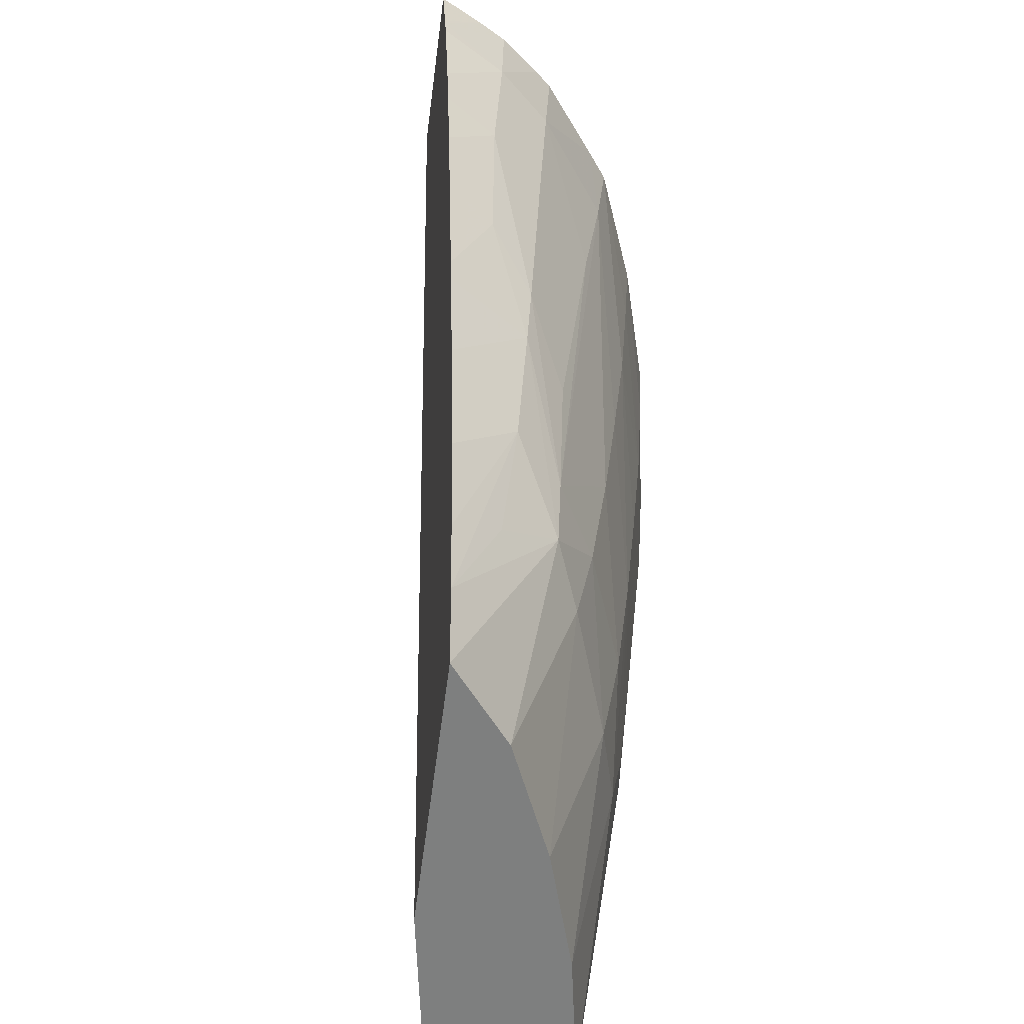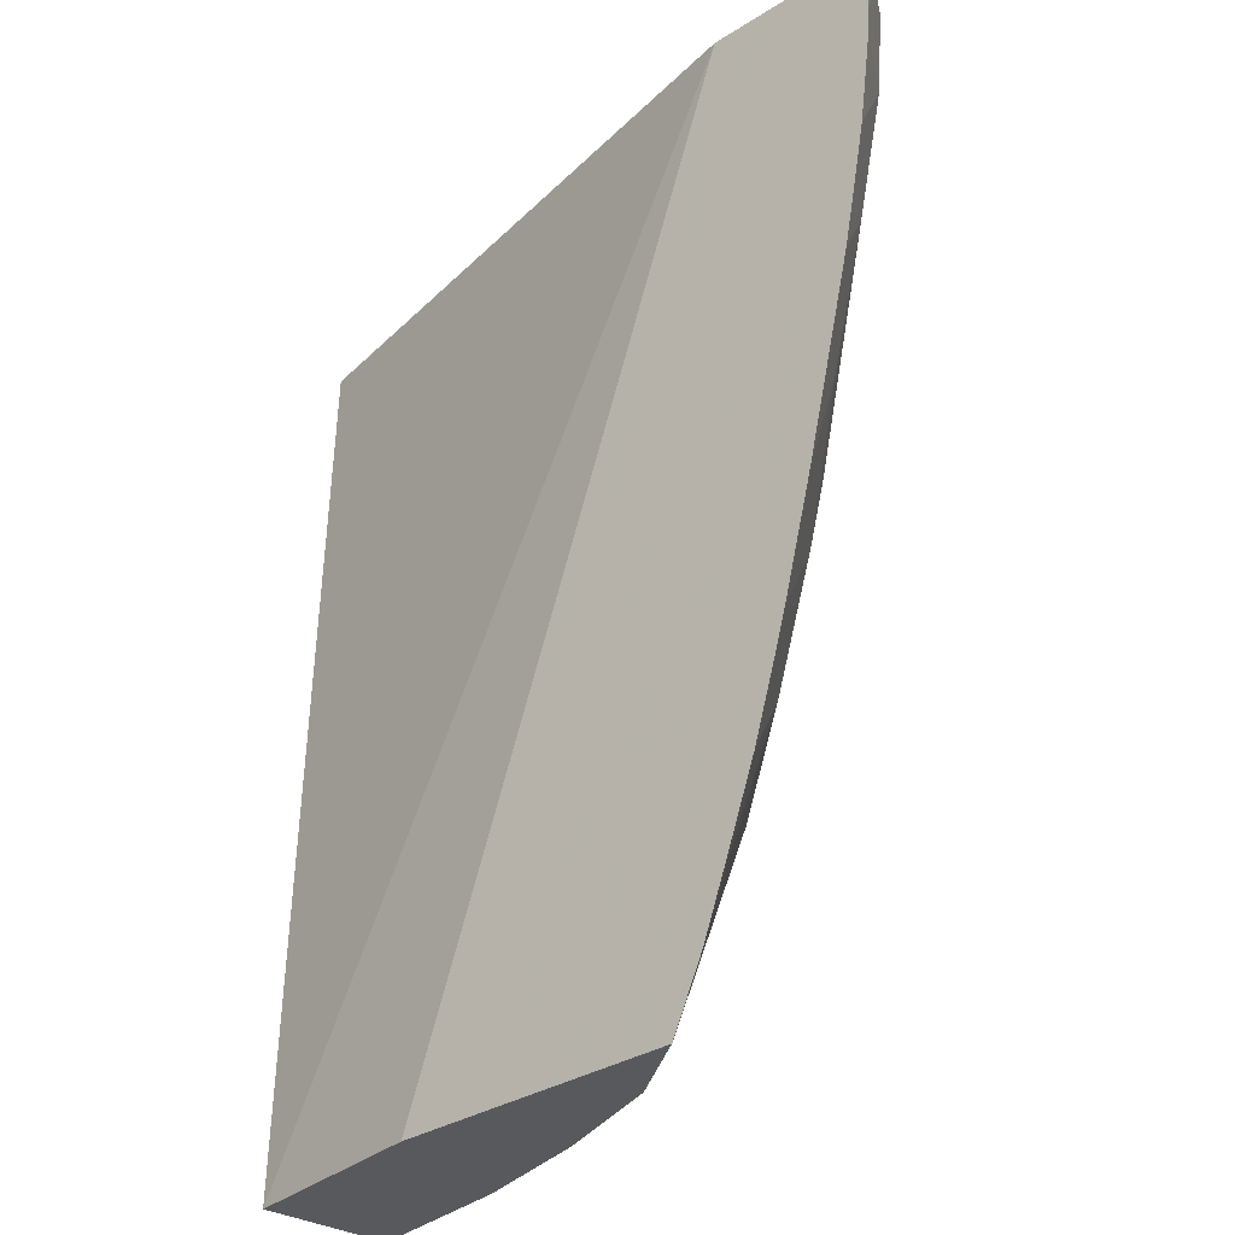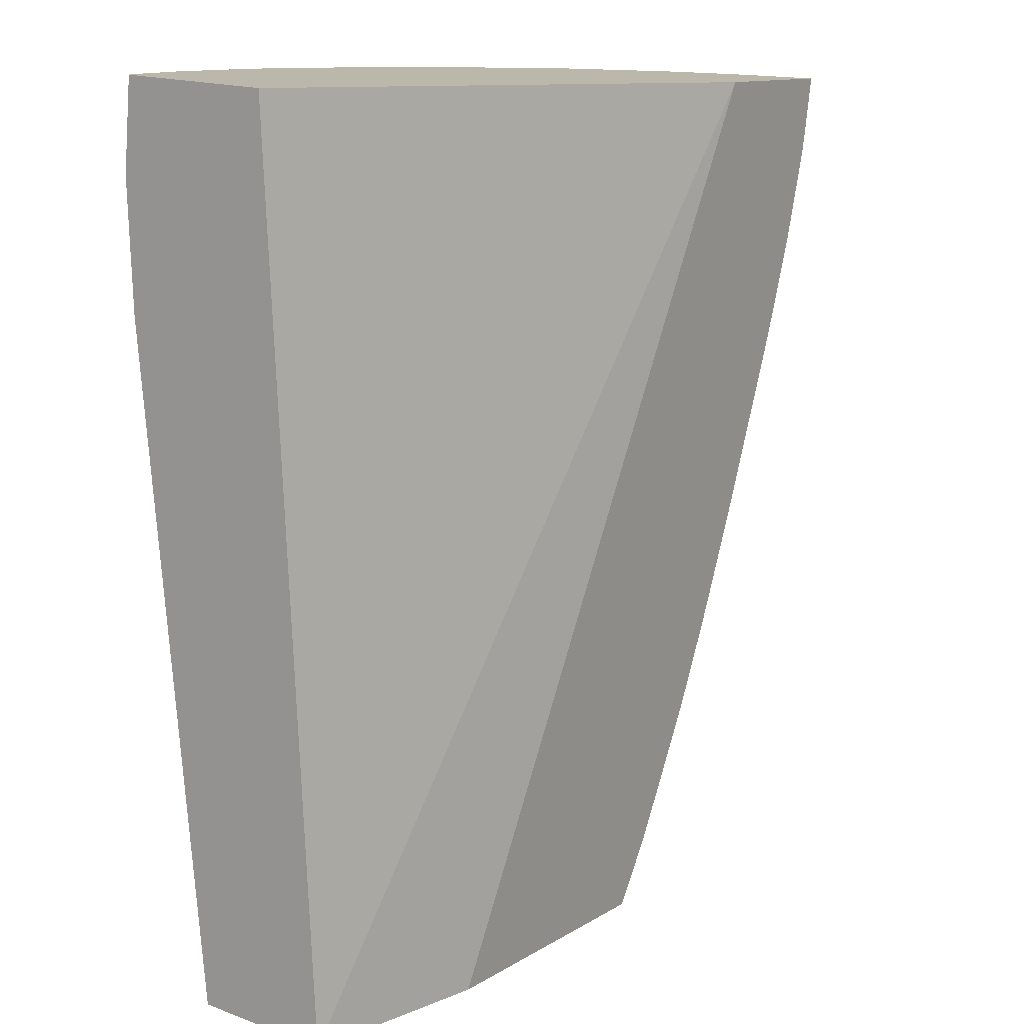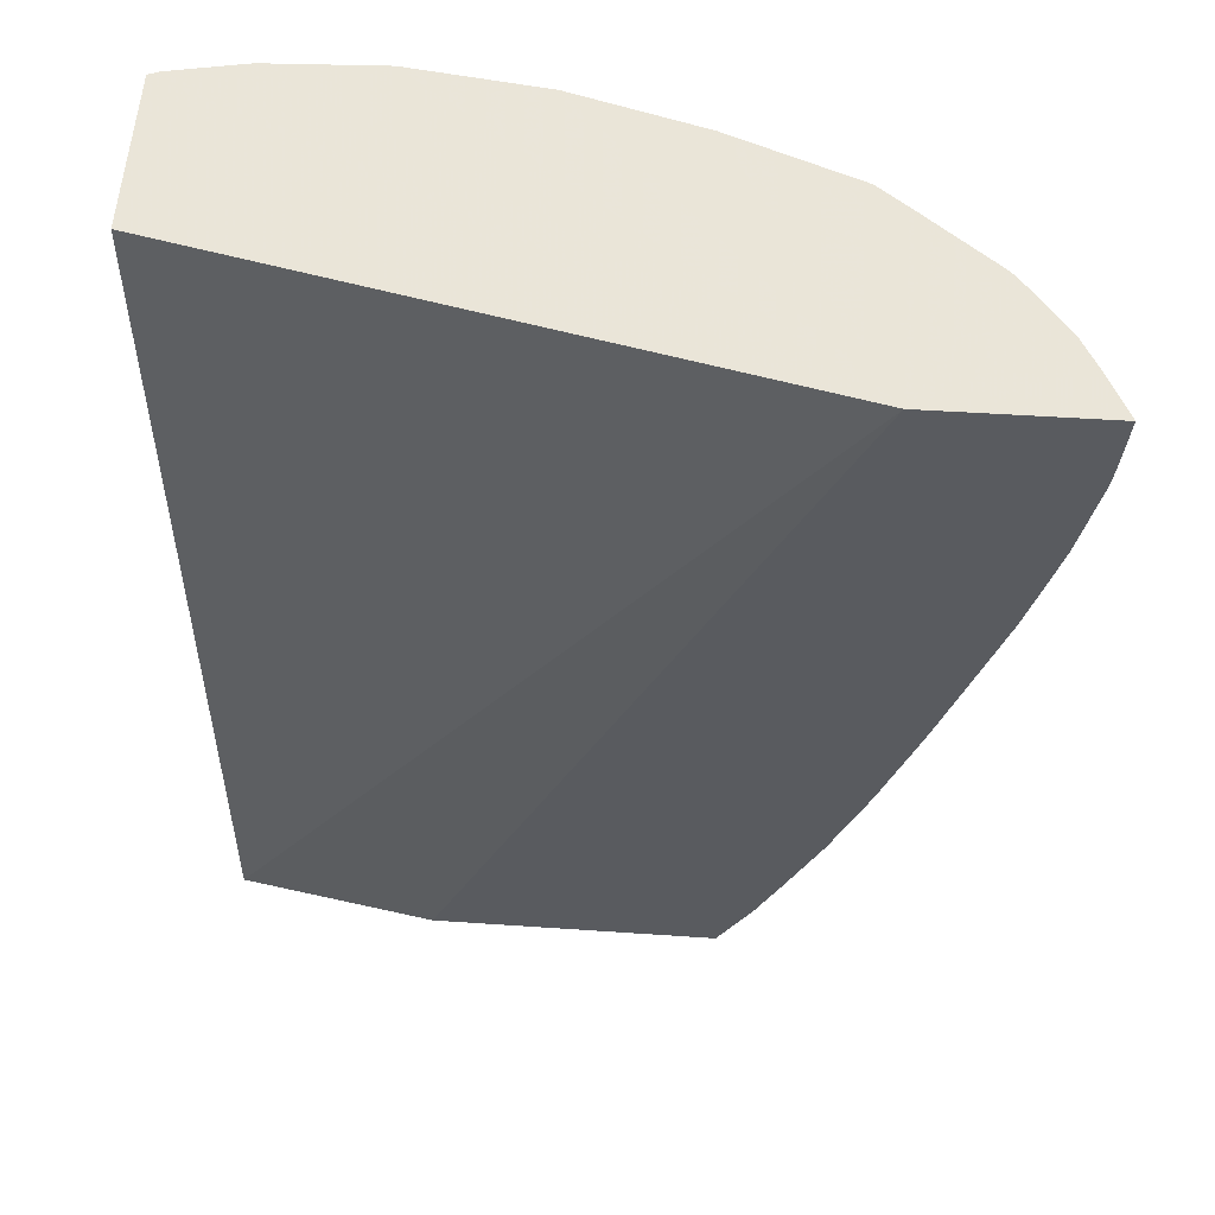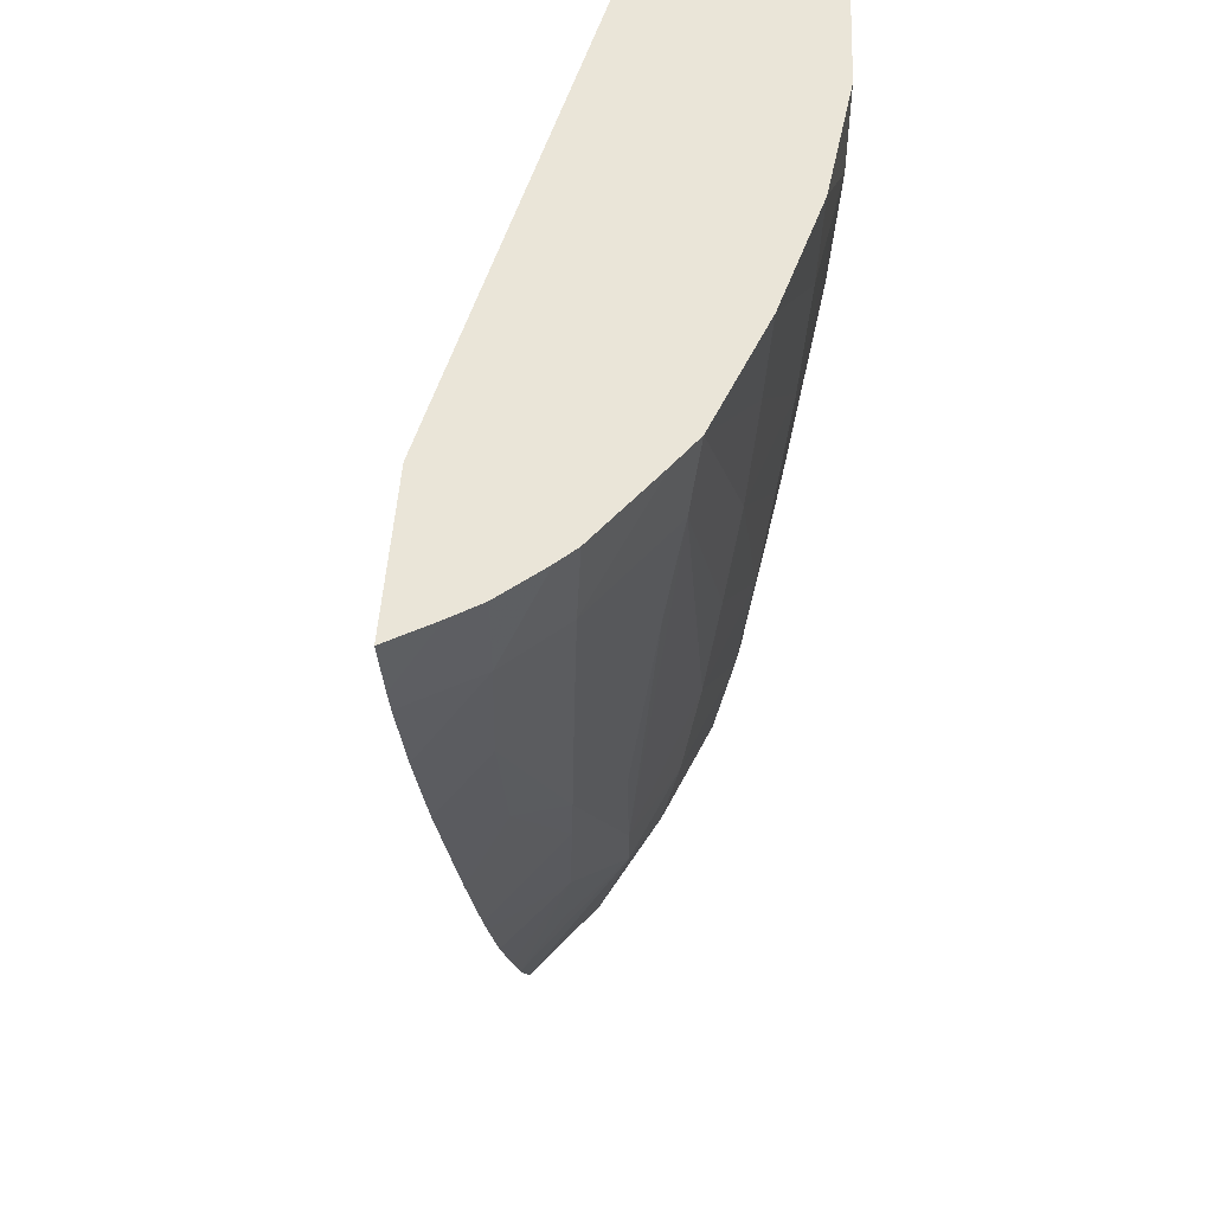
<metadata>
{"format":"obj","ext":"obj","renderer":"f3d","projection":"perspective","resolution":1024,"background":"white","views":[{"elev":-59.0,"azim":100.4,"up":"+Y"},{"elev":-31.9,"azim":58.9,"up":"+Y"},{"elev":11.2,"azim":-36.5,"up":"+Y"},{"elev":53.7,"azim":22.4,"up":"+Y"},{"elev":51.9,"azim":111.9,"up":"+Y"}]}
</metadata>
<code>
v 0.001207 0.1649 0.05584
v 0.001289 0.1679 0.05548
v 0.00183 0.1674 0.0553
v 0.00133 0.1649 0.0558
v 0.001526 0.1648 0.05684
v 0.001004 0.1699 0.05543
v 0.001041 0.1699 0.05541
v 0.001521 0.1699 0.05518
v 0.001643 0.1689 0.05523
v 0.00232 0.1679 0.05513
v 0.002312 0.1671 0.05523
v 0.001358 0.1649 0.05578
v 0.00232 0.1699 0.05495
v 0.002972 0.1648 0.05662
v 0.00588 0.1714 0.05615
v 0.001352 0.1714 0.05659
v 0.0009822 0.1708 0.05541
v 0.001004 0.1708 0.05539
v 0.001485 0.1708 0.05516
v 0.00232 0.1708 0.05489
v 0.003281 0.1679 0.05498
v 0.002627 0.1663 0.05527
v 0.00232 0.1649 0.05565
v 0.003282 0.1699 0.05481
v 0.003282 0.1689 0.05489
v 0.004962 0.1649 0.05598
v 0.007044 0.1714 0.05578
v 0.0009945 0.1715 0.05548
v 0.001062 0.1715 0.05543
v 0.001544 0.1715 0.05517
v 0.00232 0.1715 0.05489
v 0.003281 0.1715 0.05472
v 0.003282 0.1708 0.05475
v 0.004243 0.1679 0.055
v 0.003282 0.167 0.05509
v 0.004243 0.1699 0.05479
v 0.004243 0.1689 0.05489
v 0.003281 0.1662 0.05523
v 0.003281 0.1649 0.05563
v 0.004243 0.1715 0.05468
v 0.004243 0.1708 0.05472
v 0.005212 0.1653 0.05593
v 0.004243 0.1649 0.05572
v 0.004737 0.1665 0.0553
v 0.006778 0.1715 0.05552
v 0.007003 0.171 0.05576
v 0.004875 0.167 0.05525
v 0.004243 0.167 0.05513
v 0.005205 0.1708 0.0548
v 0.005205 0.1715 0.05473
v 0.004243 0.1663 0.05526
v 0.005116 0.1661 0.05563
v 0.005356 0.167 0.05547
v 0.005409 0.1658 0.0559
v 0.005586 0.1679 0.05536
v 0.006996 0.171 0.05576
v 0.006596 0.1715 0.05535
v 0.005205 0.1699 0.05493
v 0.005105 0.1679 0.05518
v 0.005684 0.1684 0.05531
v 0.005451 0.1715 0.05481
v 0.006076 0.1708 0.0551
v 0.005891 0.167 0.05583
v 0.005672 0.1664 0.05586
v 0.006183 0.1679 0.0558
v 0.005963 0.1672 0.05582
v 0.00613 0.1688 0.05551
v 0.006981 0.1708 0.05575
v 0.006557 0.1708 0.05537
v 0.006266 0.1715 0.05514
v 0.005926 0.1699 0.05518
v 0.006407 0.1699 0.05546
v 0.006116 0.1715 0.05505
v 0.006238 0.168 0.05579
v 0.006489 0.1689 0.05577
v 0.006853 0.1702 0.05575
v 0.006645 0.1694 0.05576
v 0.006773 0.1699 0.05575
f 1 2 3
f 1 3 4
f 1 4 12
f 1 12 23
f 1 23 39
f 1 39 43
f 1 43 26
f 1 26 14
f 1 14 5
f 1 5 16
f 1 16 28
f 1 28 17
f 1 17 6
f 1 6 7
f 1 7 2
f 2 7 8
f 2 8 9
f 2 9 3
f 3 10 11
f 3 11 12
f 3 12 4
f 3 9 8
f 3 8 13
f 3 13 10
f 5 14 15
f 5 15 16
f 6 17 18
f 6 18 7
f 7 18 19
f 7 19 8
f 8 19 20
f 8 20 13
f 10 21 11
f 10 13 21
f 11 22 12
f 11 21 22
f 12 22 23
f 13 20 24
f 13 24 25
f 13 25 21
f 14 26 42
f 14 42 54
f 14 54 64
f 14 64 63
f 14 63 66
f 14 66 65
f 14 65 74
f 14 74 75
f 14 75 77
f 14 77 78
f 14 78 76
f 14 76 68
f 14 68 56
f 14 56 46
f 14 46 27
f 14 27 15
f 15 27 45
f 15 45 57
f 15 57 70
f 15 70 73
f 15 73 61
f 15 61 50
f 15 50 40
f 15 40 32
f 15 32 31
f 15 31 30
f 15 30 29
f 15 29 28
f 15 28 16
f 17 28 29
f 17 29 18
f 18 29 30
f 18 30 19
f 19 30 31
f 19 31 20
f 20 31 32
f 20 32 33
f 20 33 24
f 21 34 35
f 21 35 22
f 21 25 36
f 21 36 37
f 21 37 34
f 22 35 38
f 22 38 23
f 23 38 39
f 24 33 40
f 24 40 41
f 24 41 36
f 24 36 25
f 26 43 44
f 26 44 42
f 27 46 45
f 32 40 33
f 34 47 48
f 34 48 35
f 34 37 49
f 34 49 47
f 35 48 38
f 36 41 50
f 36 50 49
f 36 49 37
f 38 48 51
f 38 51 39
f 39 51 43
f 40 50 41
f 42 44 52
f 42 52 53
f 42 53 54
f 43 51 44
f 44 51 48
f 44 48 47
f 44 47 55
f 44 55 53
f 44 53 52
f 45 46 56
f 45 56 57
f 47 49 58
f 47 58 59
f 47 59 60
f 47 60 55
f 49 50 61
f 49 61 62
f 49 62 58
f 53 63 64
f 53 64 54
f 53 55 63
f 55 65 66
f 55 66 63
f 55 60 67
f 55 67 65
f 56 68 69
f 56 69 57
f 57 69 70
f 58 62 71
f 58 71 60
f 58 60 59
f 60 71 72
f 60 72 67
f 61 73 62
f 62 73 70
f 62 70 69
f 62 69 71
f 65 67 74
f 67 72 75
f 67 75 74
f 68 76 69
f 69 76 72
f 69 72 71
f 72 77 75
f 72 76 78
f 72 78 77

</code>
